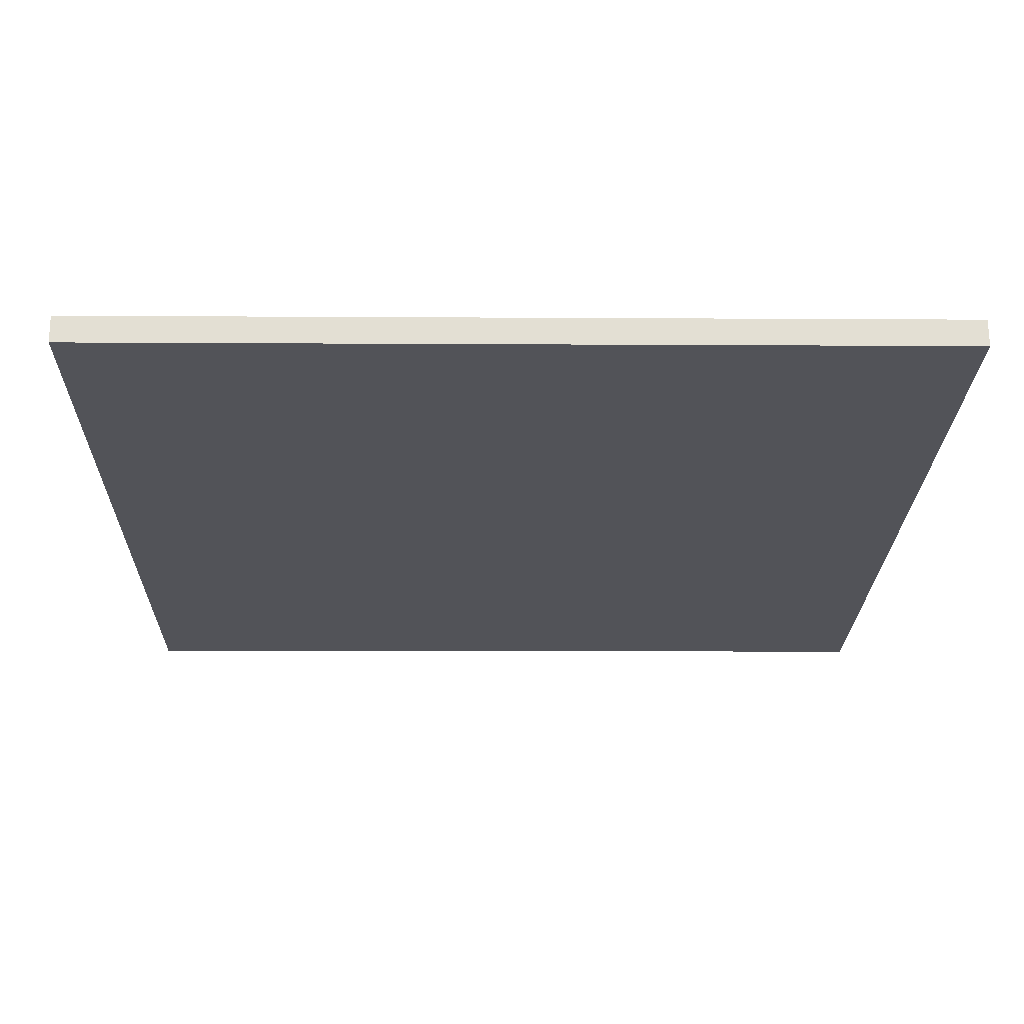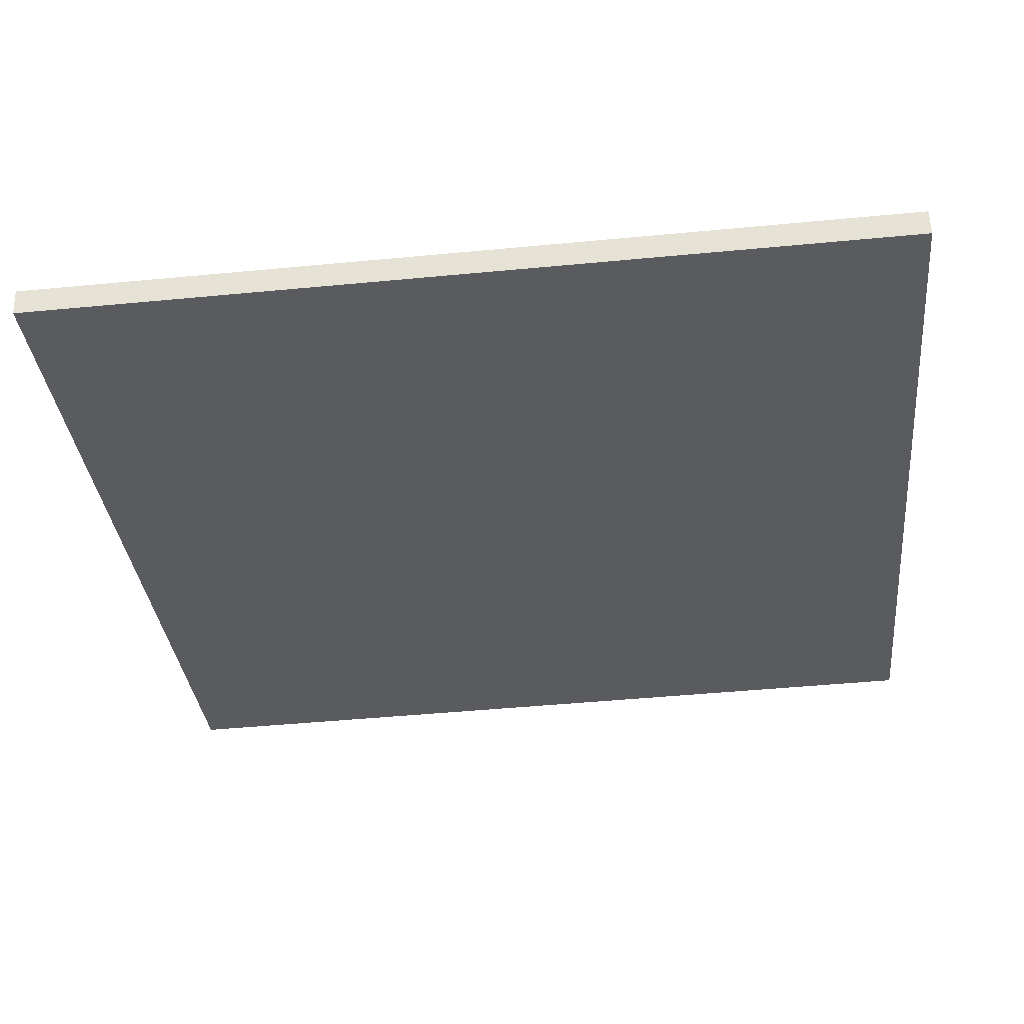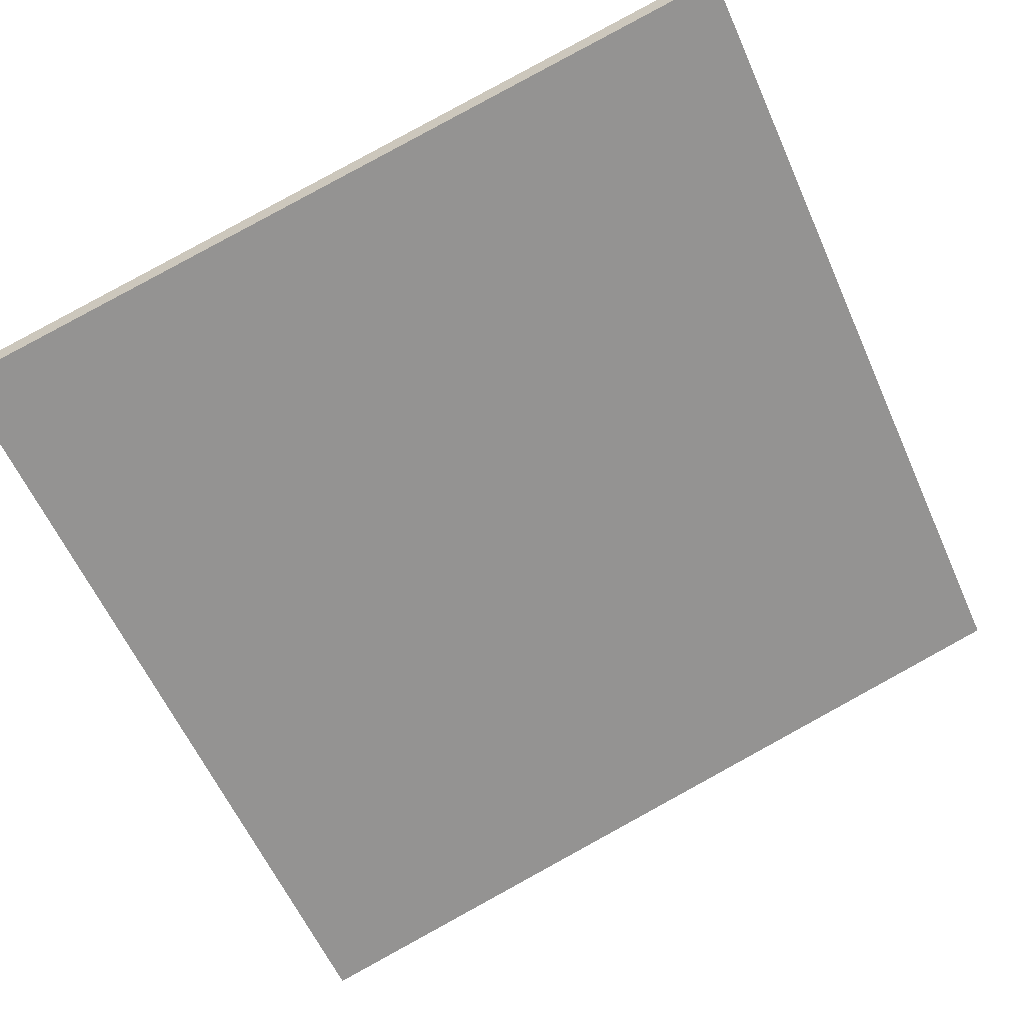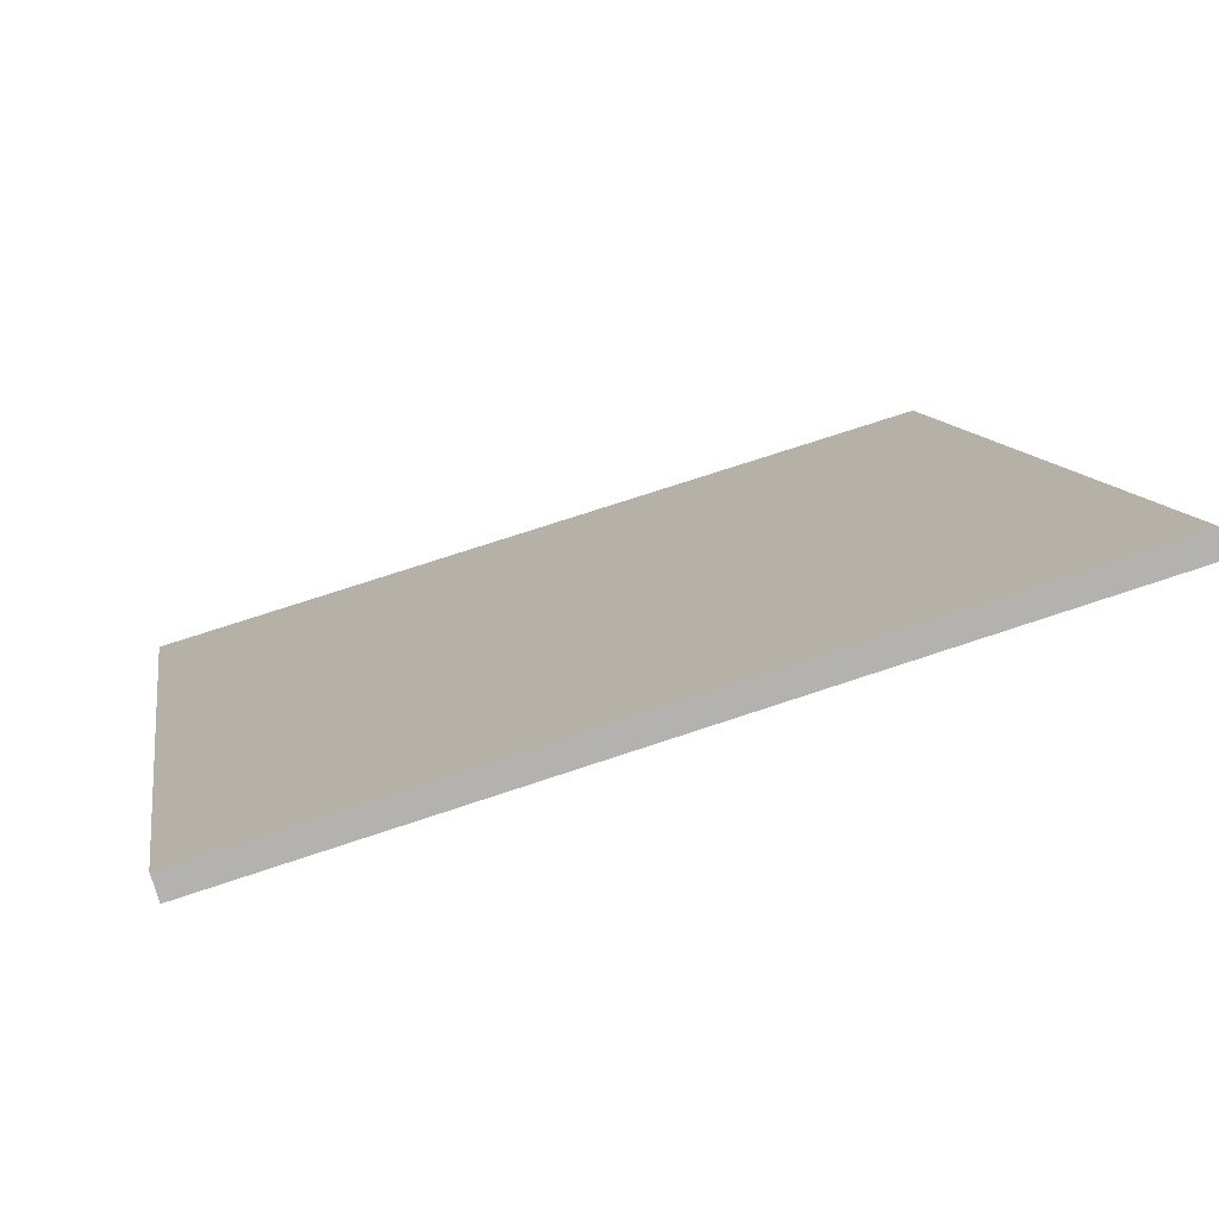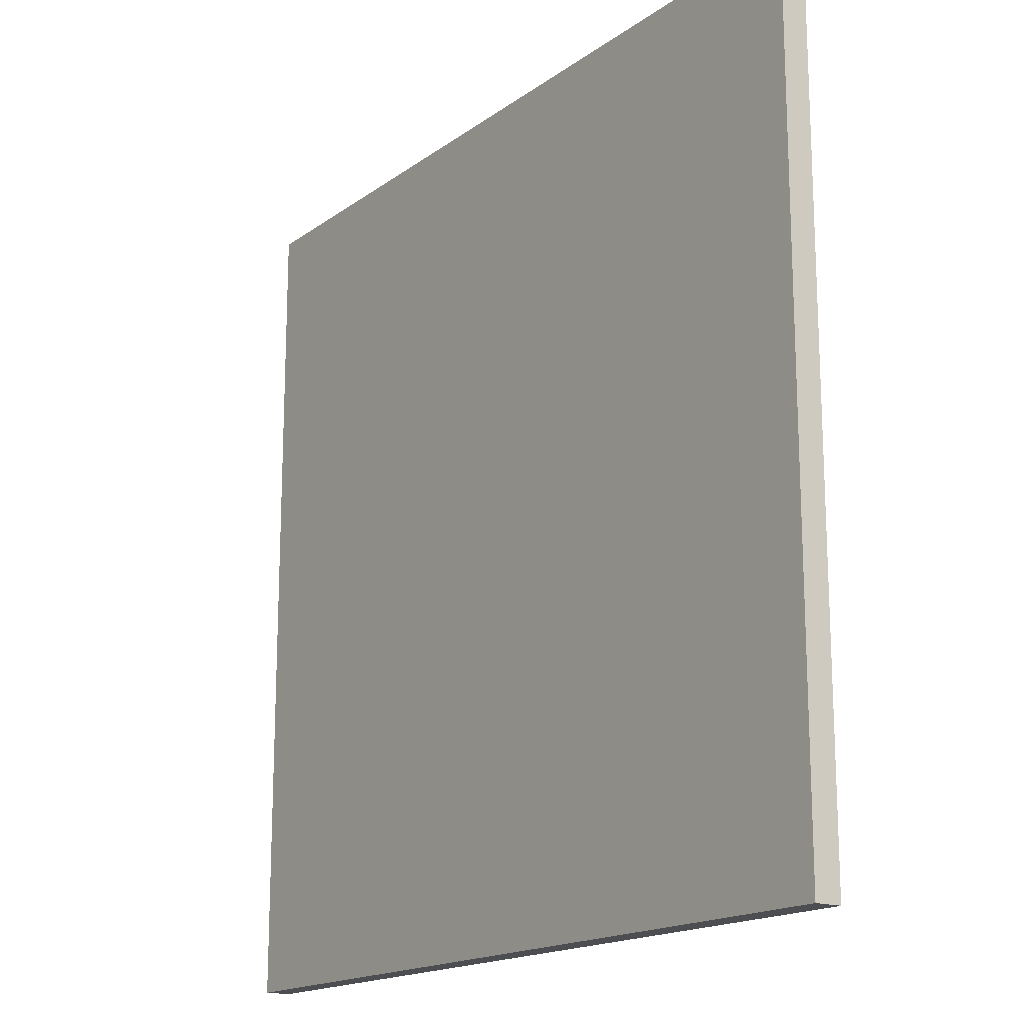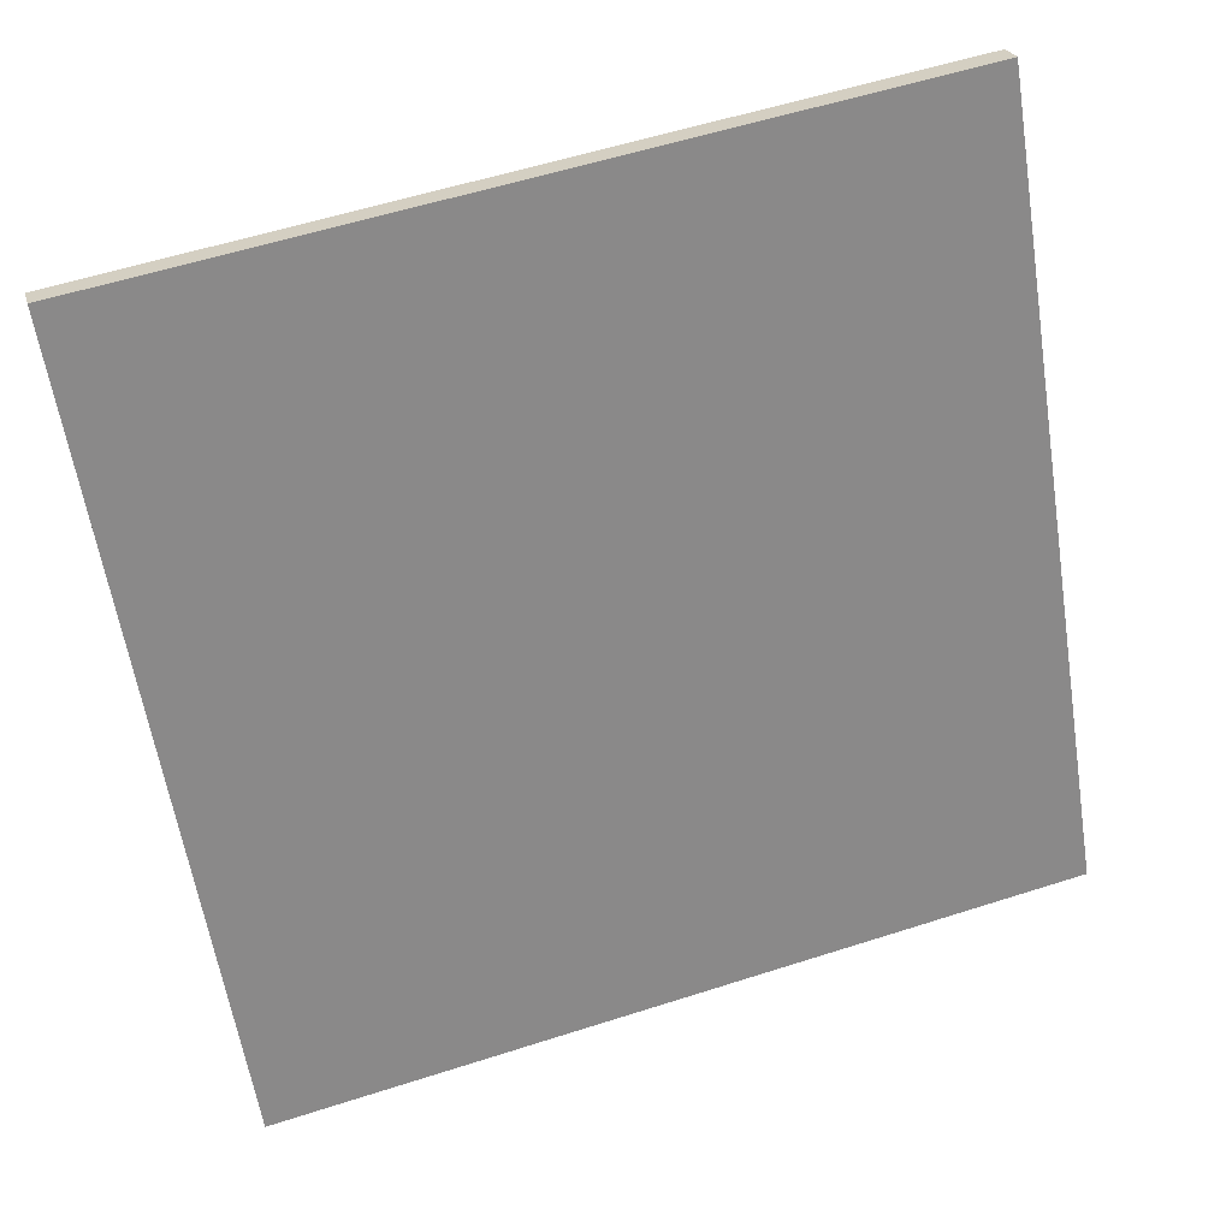
<metadata>
{"format":"obj","ext":"obj","renderer":"f3d","projection":"perspective","resolution":1024,"background":"white","views":[{"elev":-6.6,"azim":-91.2,"up":"+Y"},{"elev":-49.1,"azim":96.0,"up":"+Y"},{"elev":-60.2,"azim":-156.0,"up":"+Y"},{"elev":10.5,"azim":170.7,"up":"+Y"},{"elev":-16.9,"azim":-141.6,"up":"+Z"},{"elev":-60.8,"azim":-171.0,"up":"+Y"}]}
</metadata>
<code>
v -37.78 28.54 -4.477
v -37.78 28.54 4.477
v -37.7 28.8 -4.477
v -37.7 28.8 4.477
v -46.38 31.02 -4.477
v -46.38 31.02 4.477
v -46.31 31.29 -4.477
v -46.31 31.29 4.477
f 1 3 4
f 4 2 1
f 5 6 8
f 8 7 5
f 1 2 6
f 6 5 1
f 3 7 8
f 8 4 3
f 1 5 7
f 7 3 1
f 2 4 8
f 8 6 2

</code>
